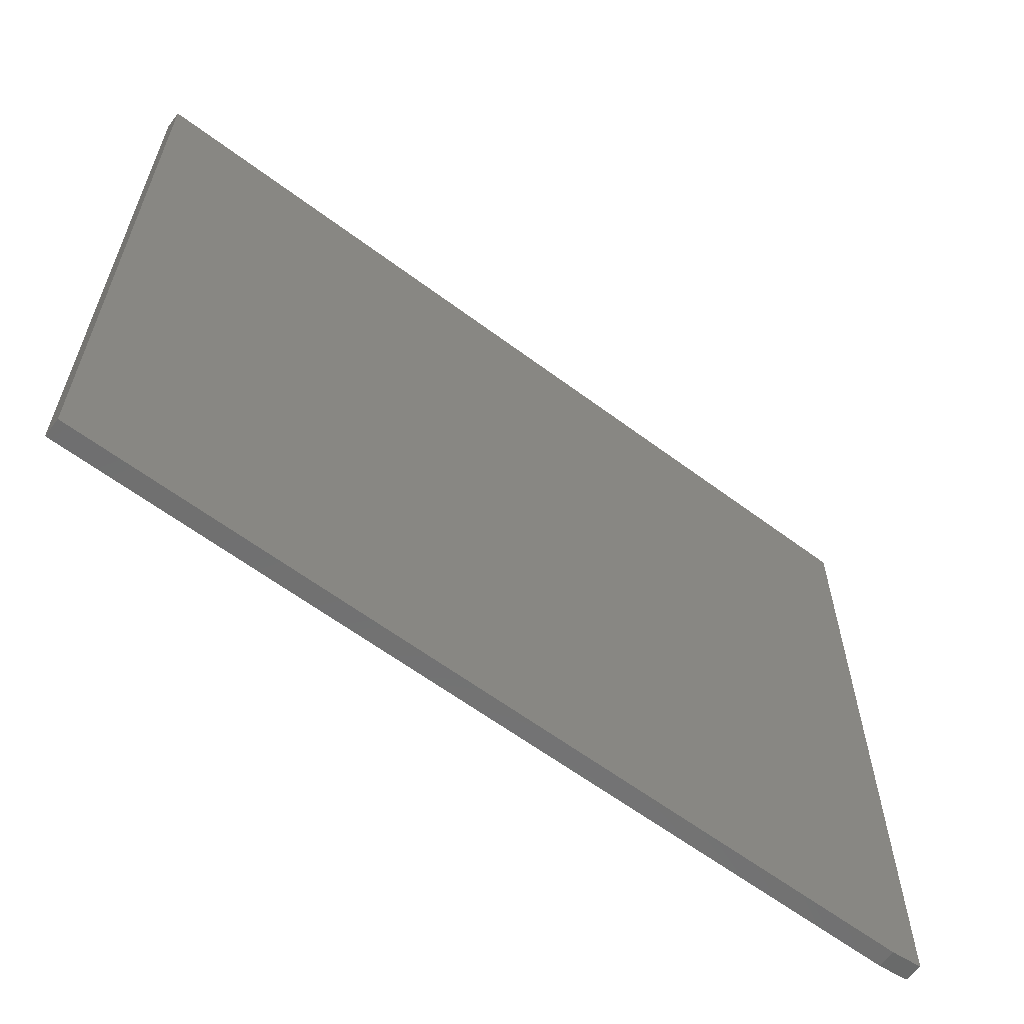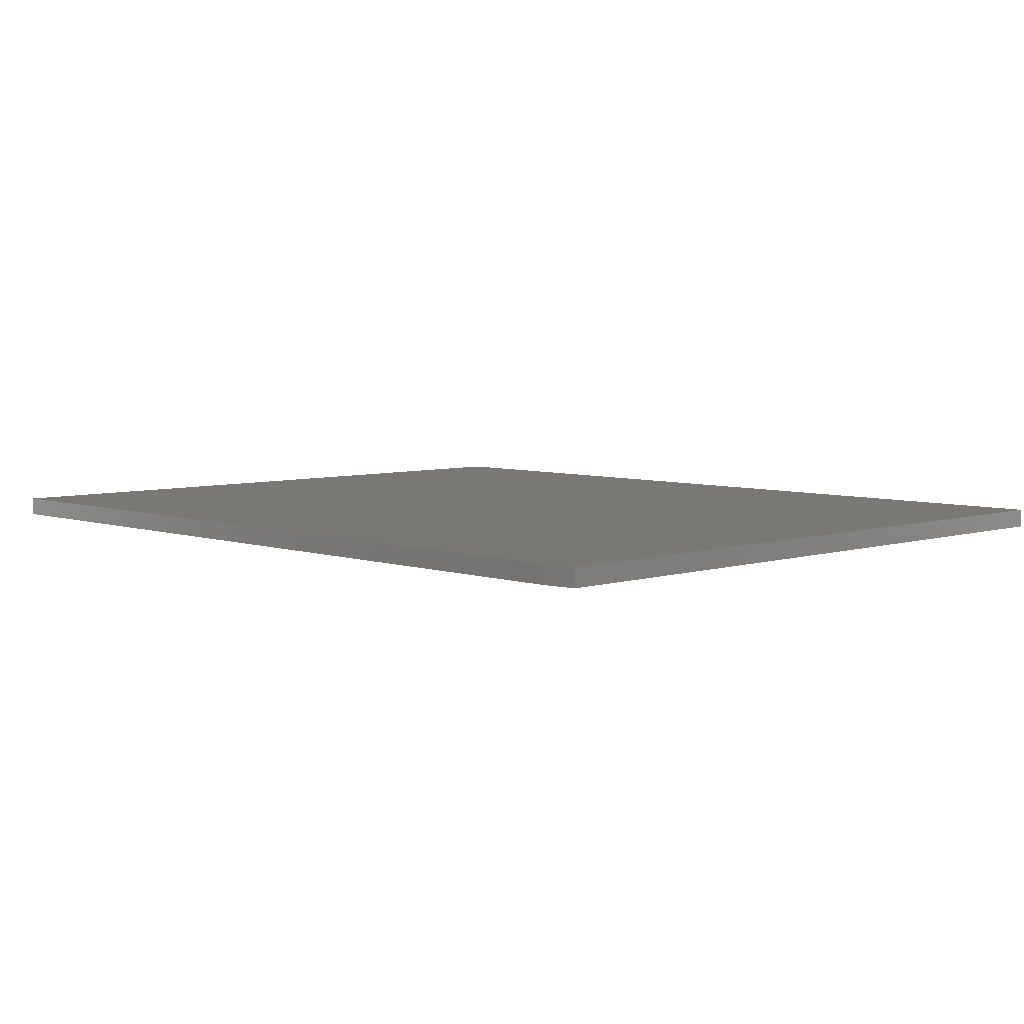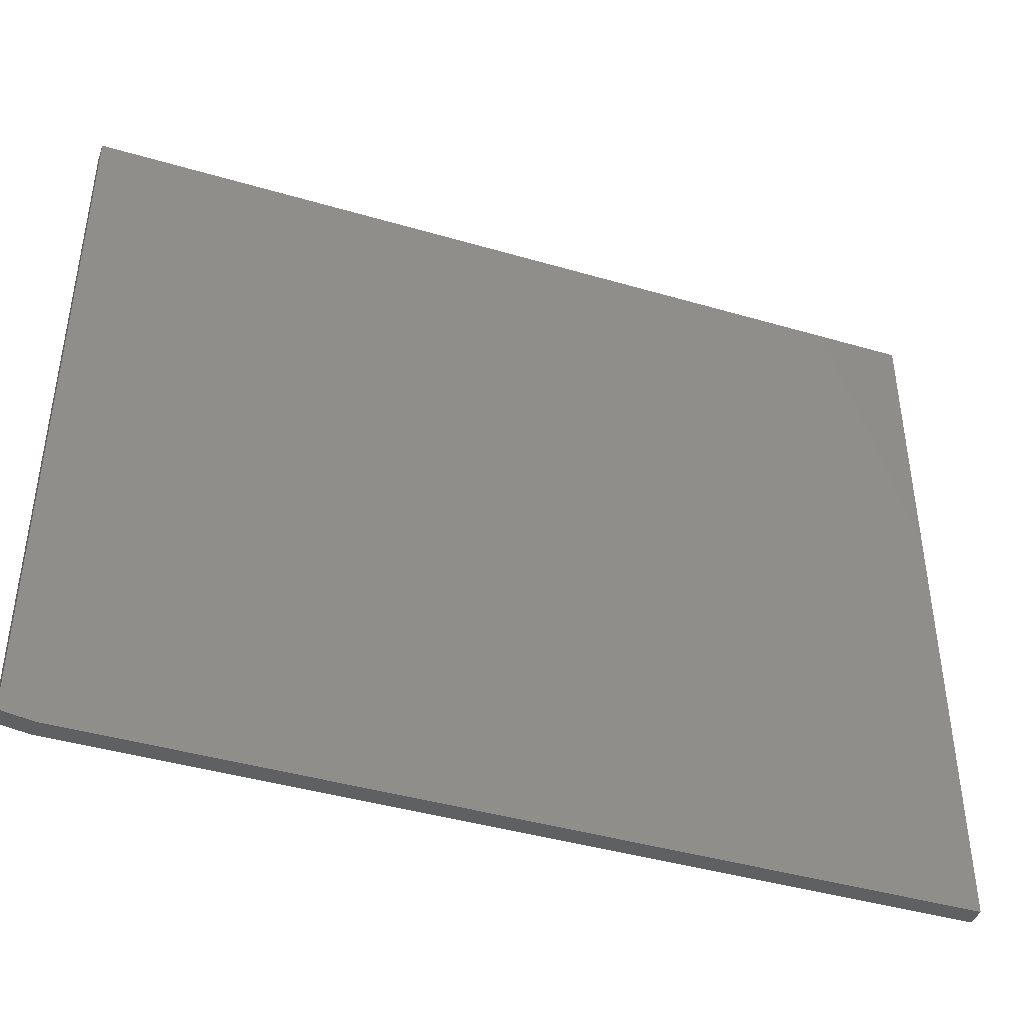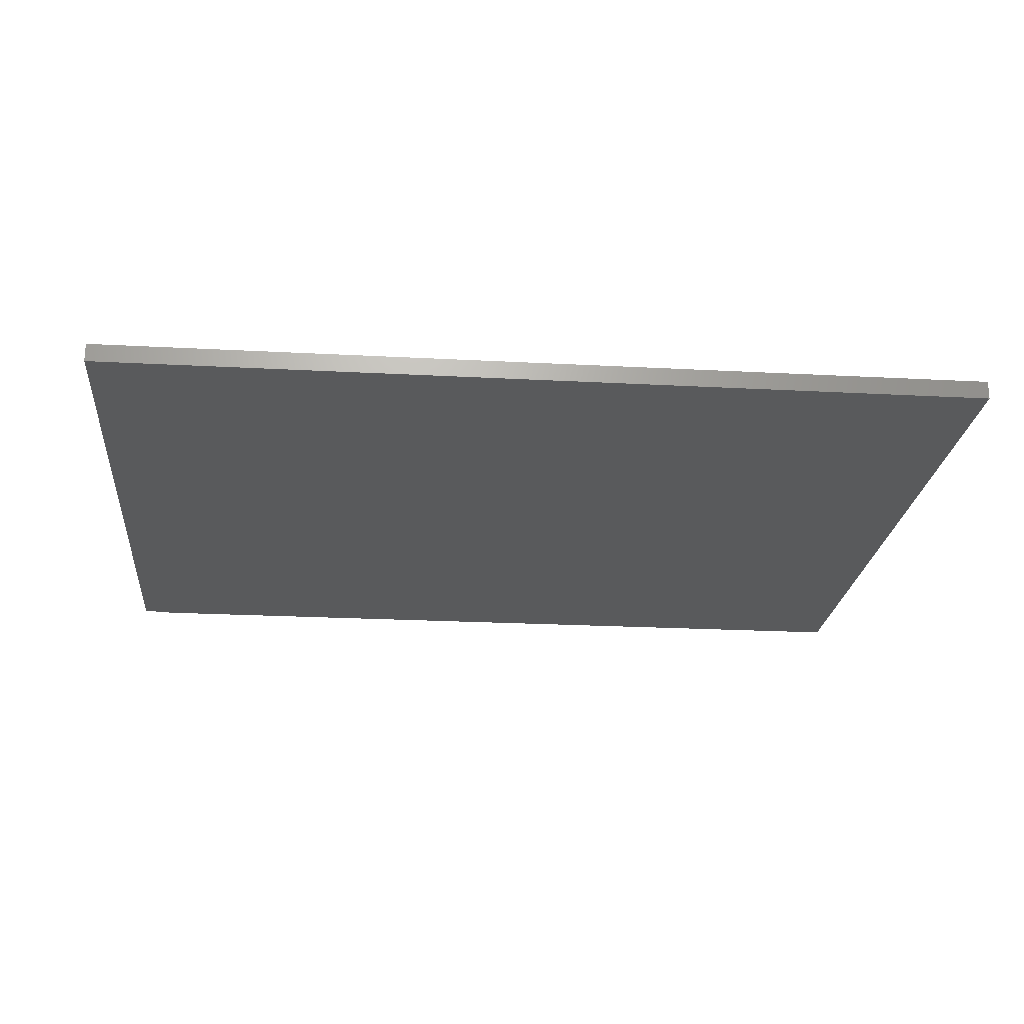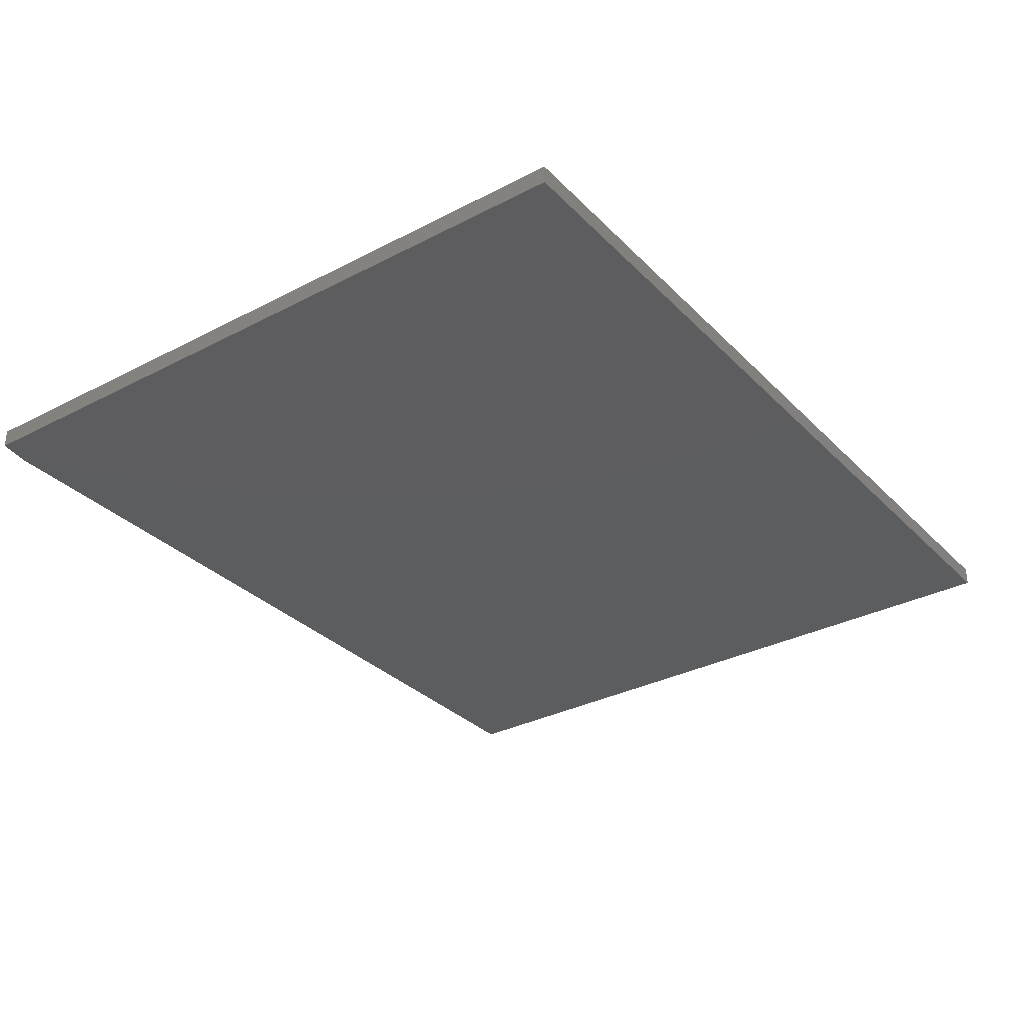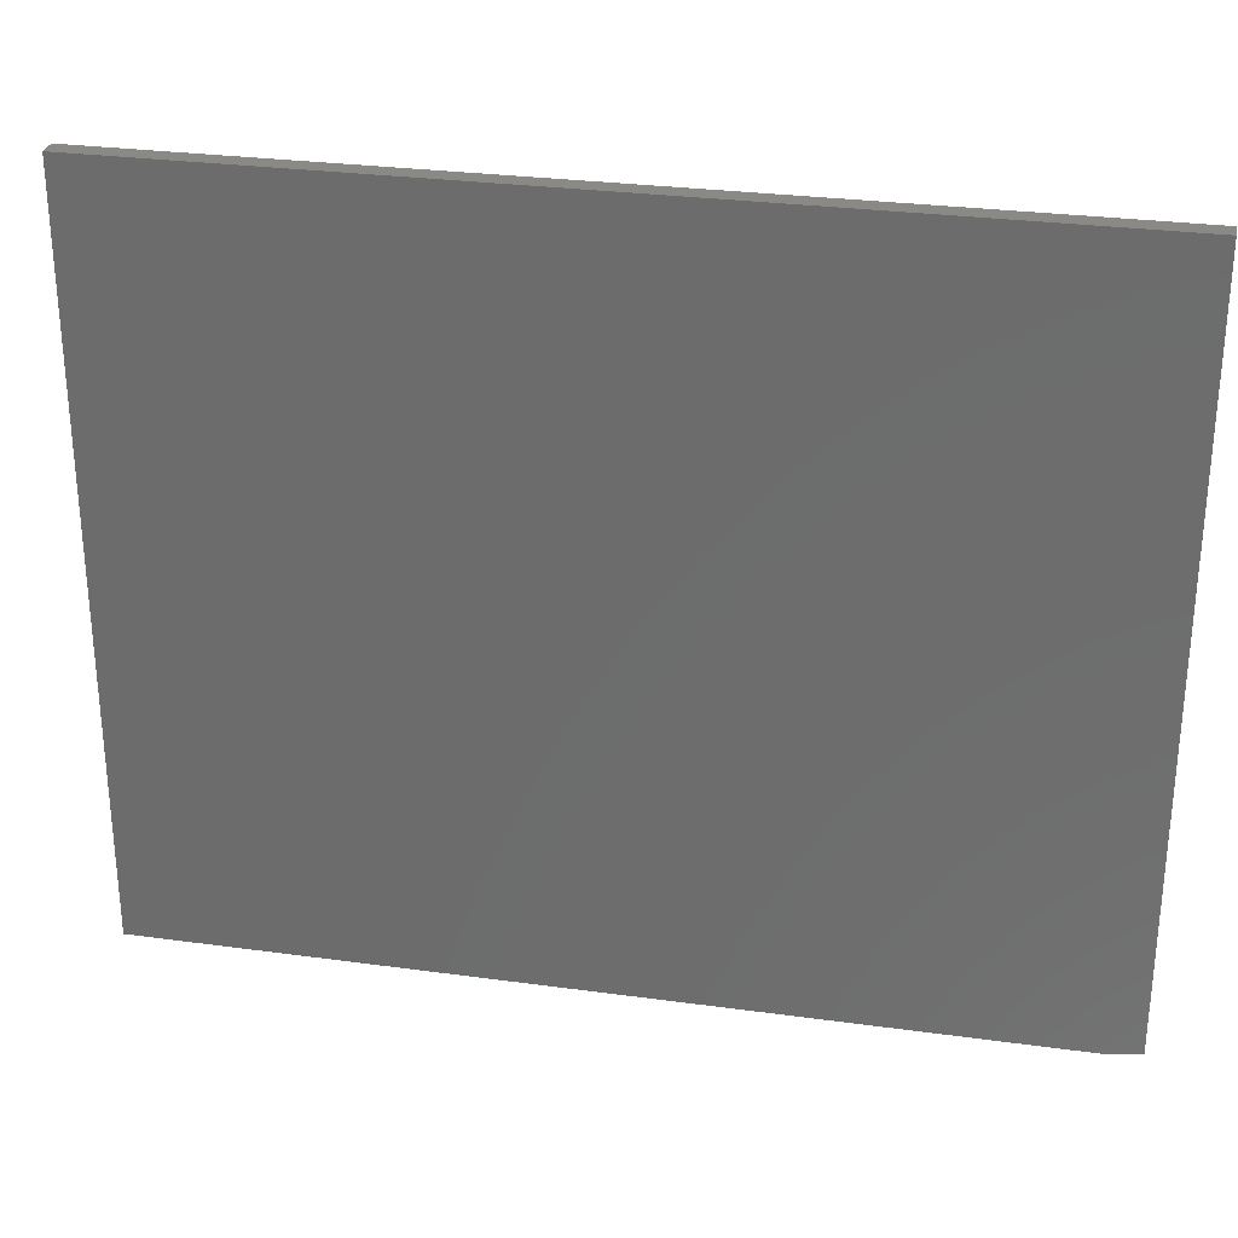
<metadata>
{"format":"stl","ext":"stl","renderer":"f3d","projection":"perspective","resolution":1024,"background":"white","views":[{"elev":-61.5,"azim":142.7,"up":"+Z"},{"elev":5.7,"azim":-134.1,"up":"+Y"},{"elev":-42.1,"azim":-19.4,"up":"+Z"},{"elev":-22.5,"azim":-5.3,"up":"+Y"},{"elev":-32.1,"azim":-53.9,"up":"+Y"},{"elev":28.6,"azim":-168.4,"up":"+Z"}]}
</metadata>
<code>
# stl→obj: 10 verts, 16 faces
v 0.75 -0.03125 0.6064
v -0.75 -0.03125 0.6064
v 0.75 -0.03125 -0.6094
v -0.75 -0.03125 -0.6016
v -0.6953 -0.03125 -0.6094
v -0.6953 6.072e-18 -0.6094
v -0.75 8.674e-19 -0.6016
v 0.75 1.665e-16 -0.6094
v -0.75 1.35e-16 0.6064
v 0.75 3.015e-16 0.6064
f 1 2 3
f 3 2 4
f 3 4 5
f 6 7 8
f 8 7 9
f 8 9 10
f 2 9 4
f 4 9 7
f 5 6 3
f 3 6 8
f 5 4 6
f 6 4 7
f 1 10 2
f 2 10 9
f 3 8 1
f 1 8 10

</code>
